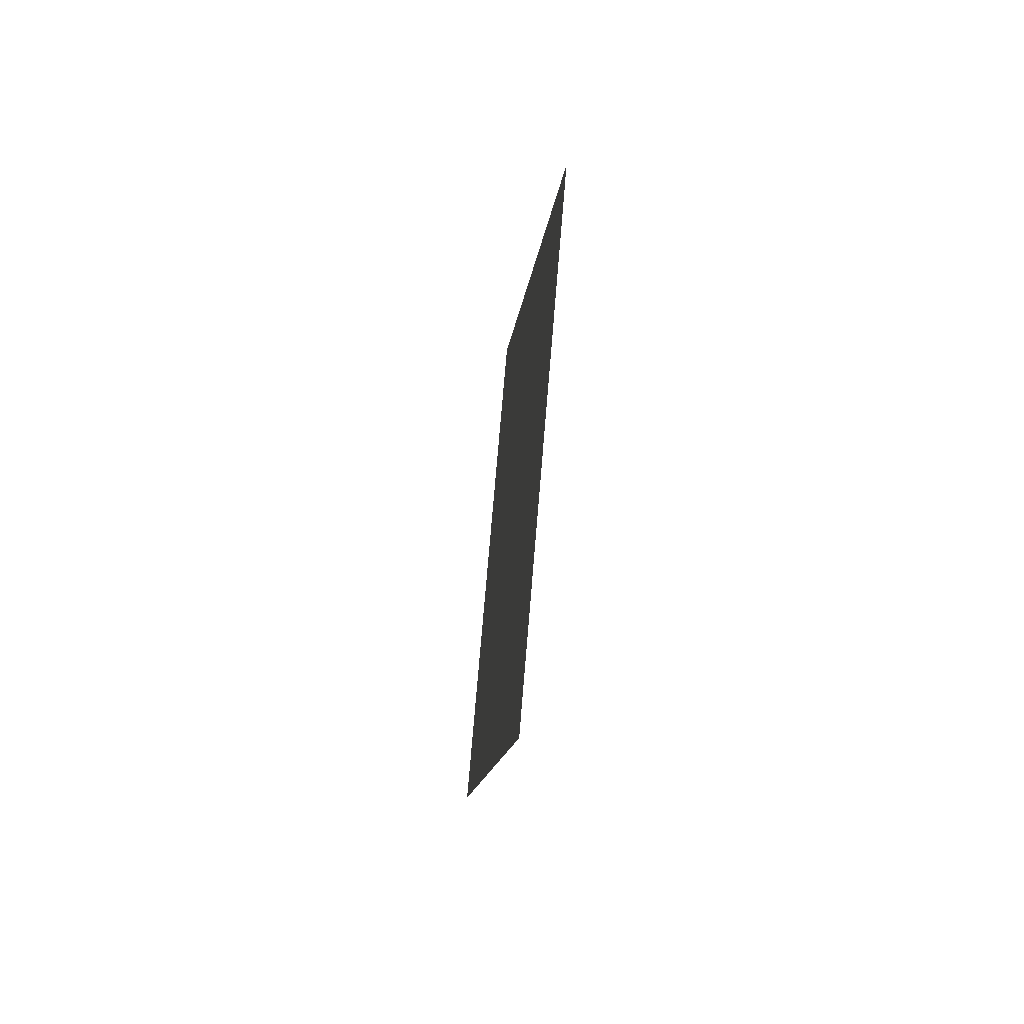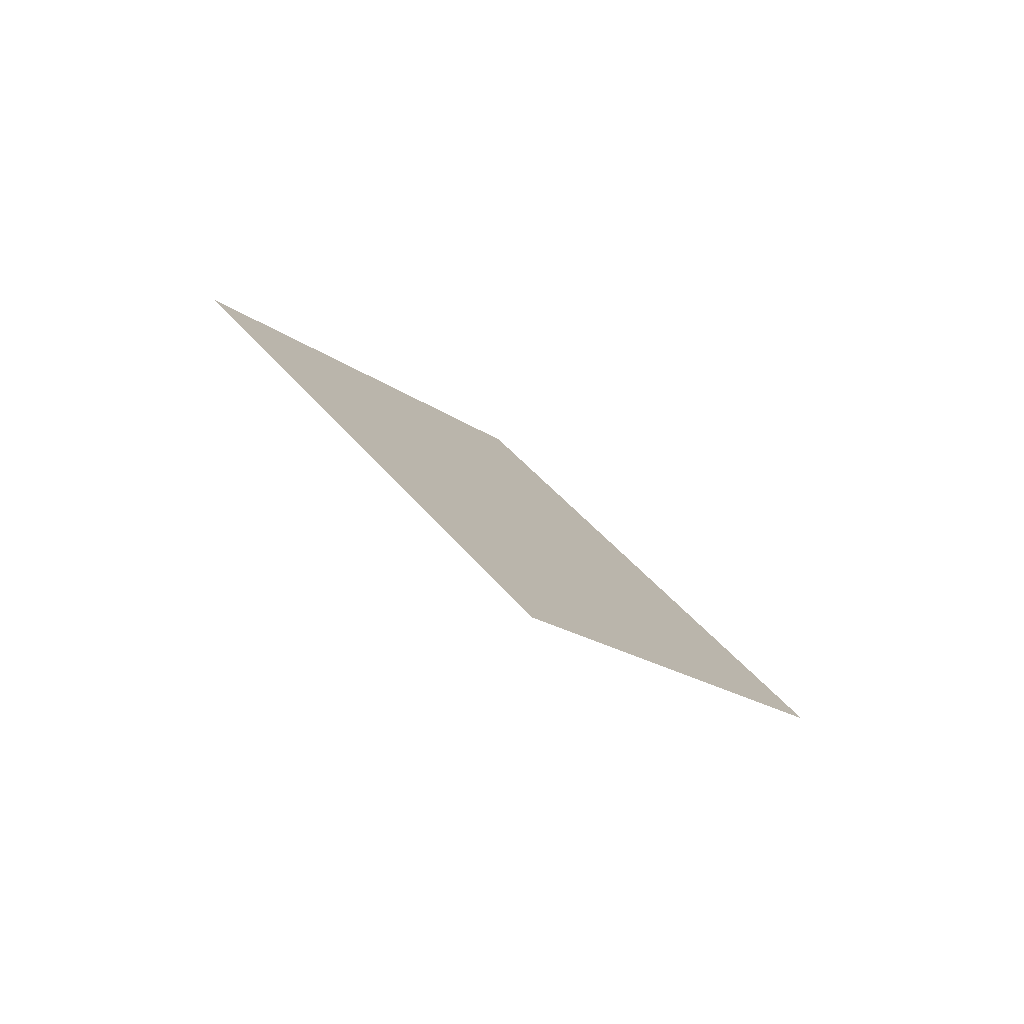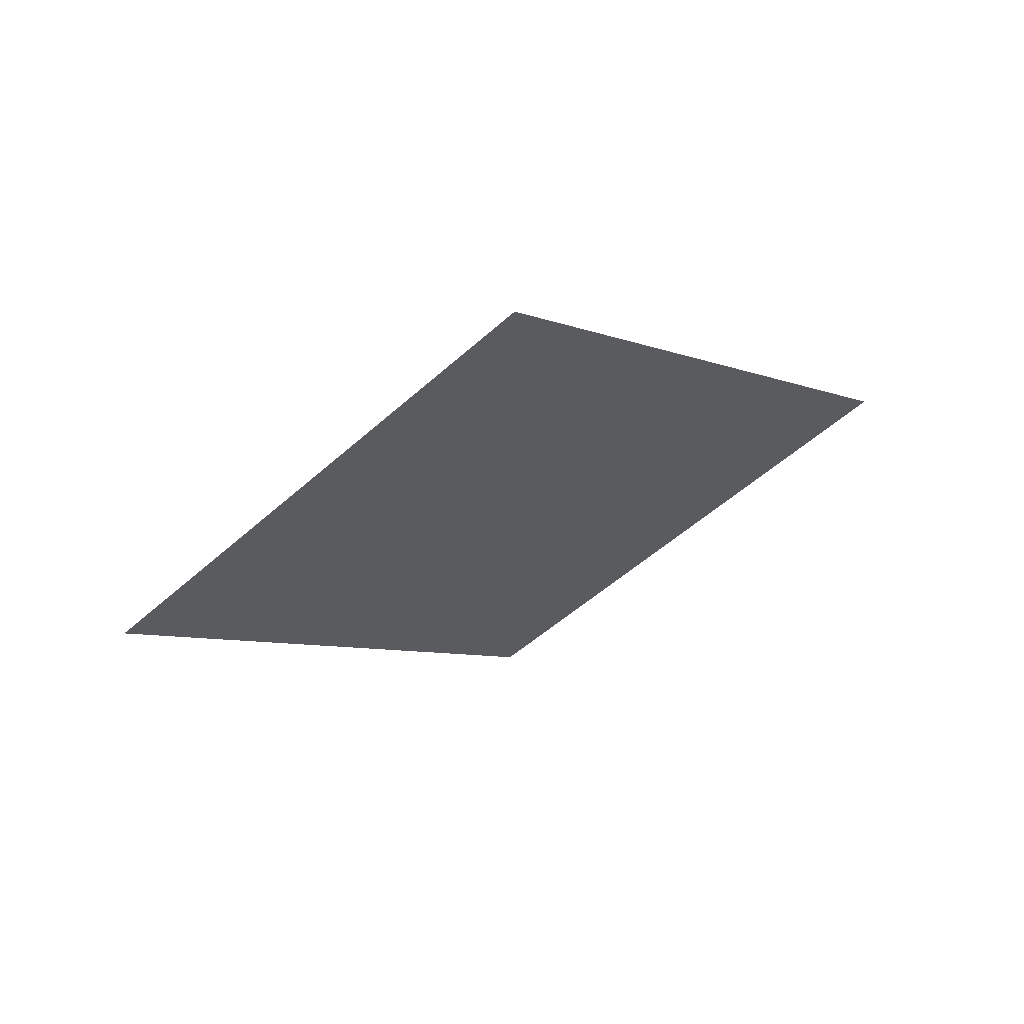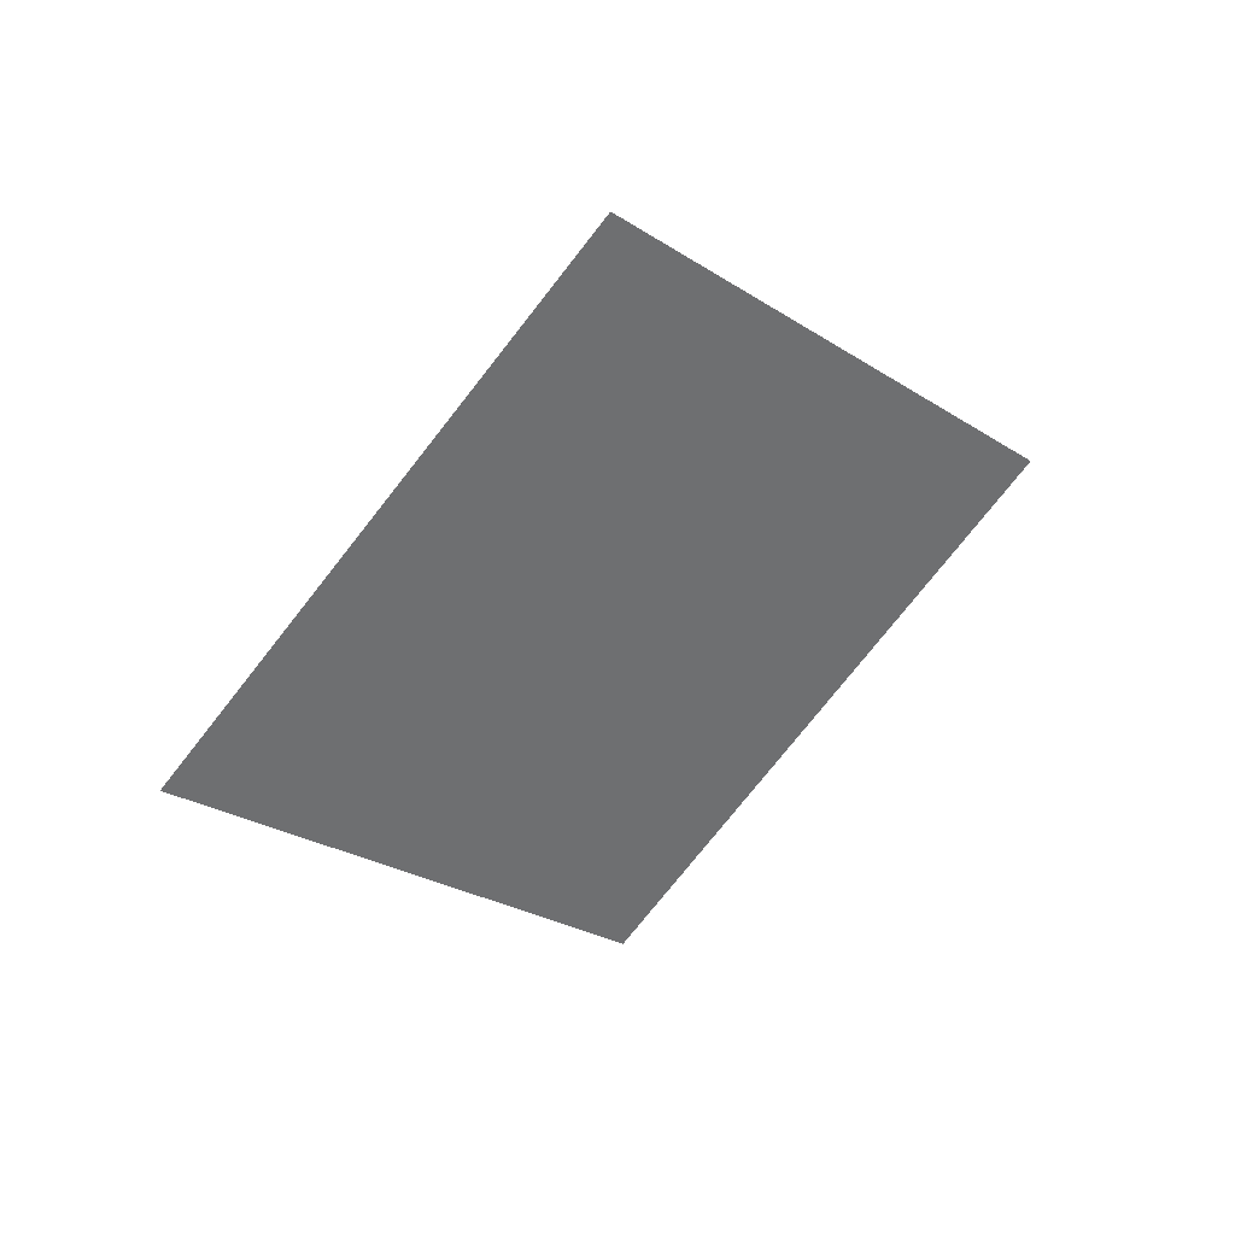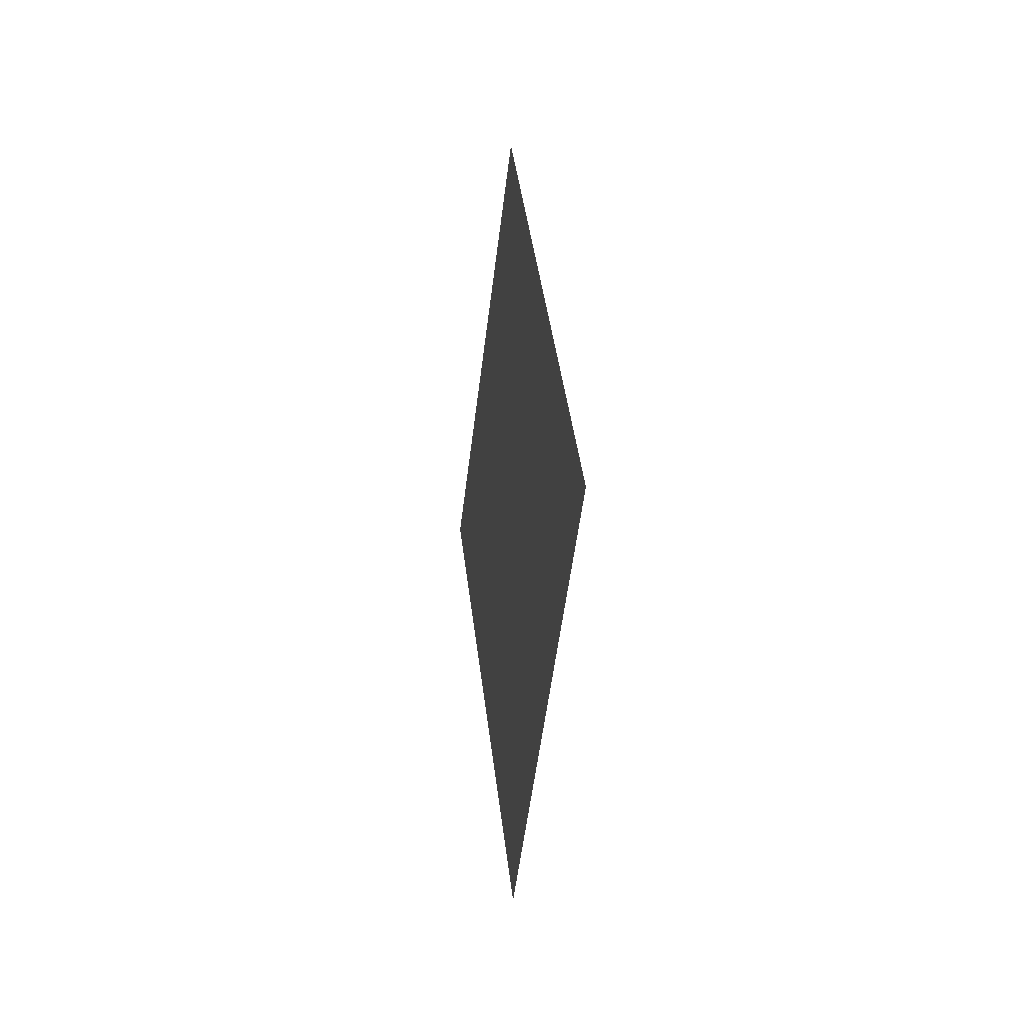
<metadata>
{"format":"obj","ext":"obj","renderer":"f3d","projection":"perspective","resolution":1024,"background":"white","views":[{"elev":30.8,"azim":-0.2,"up":"+Y"},{"elev":-78.3,"azim":-133.1,"up":"+Z"},{"elev":55.7,"azim":68.2,"up":"+Y"},{"elev":45.5,"azim":-115.0,"up":"+Y"},{"elev":-6.0,"azim":-17.2,"up":"+Z"}]}
</metadata>
<code>
g MoneyBone
v -0.007771 -0.001215 -0.04661
v -0.006707 0.003109 0.04668
v -0.01298 -0.04287 -0.001979
v -0.001495 0.04477 0.002057
g MoneyBone_0
f 3 2 1
f 1 2 4

</code>
